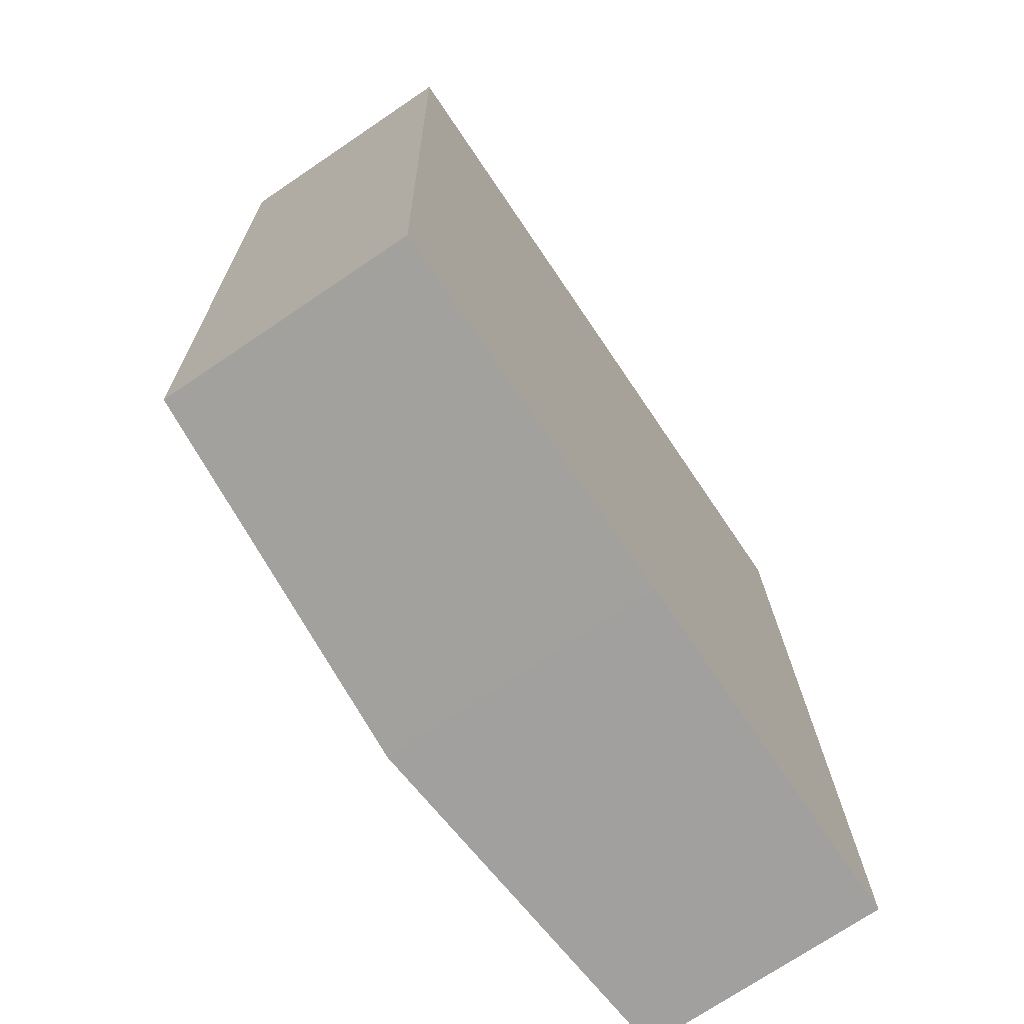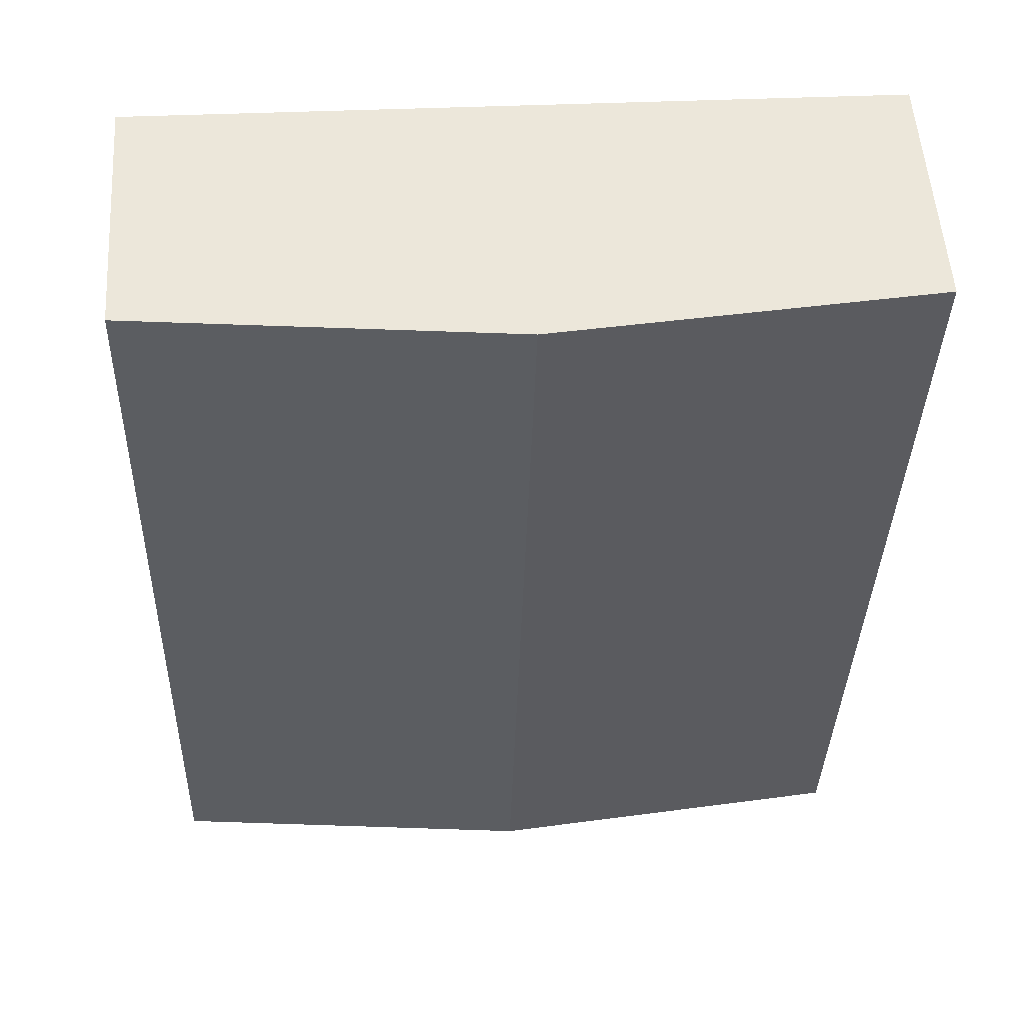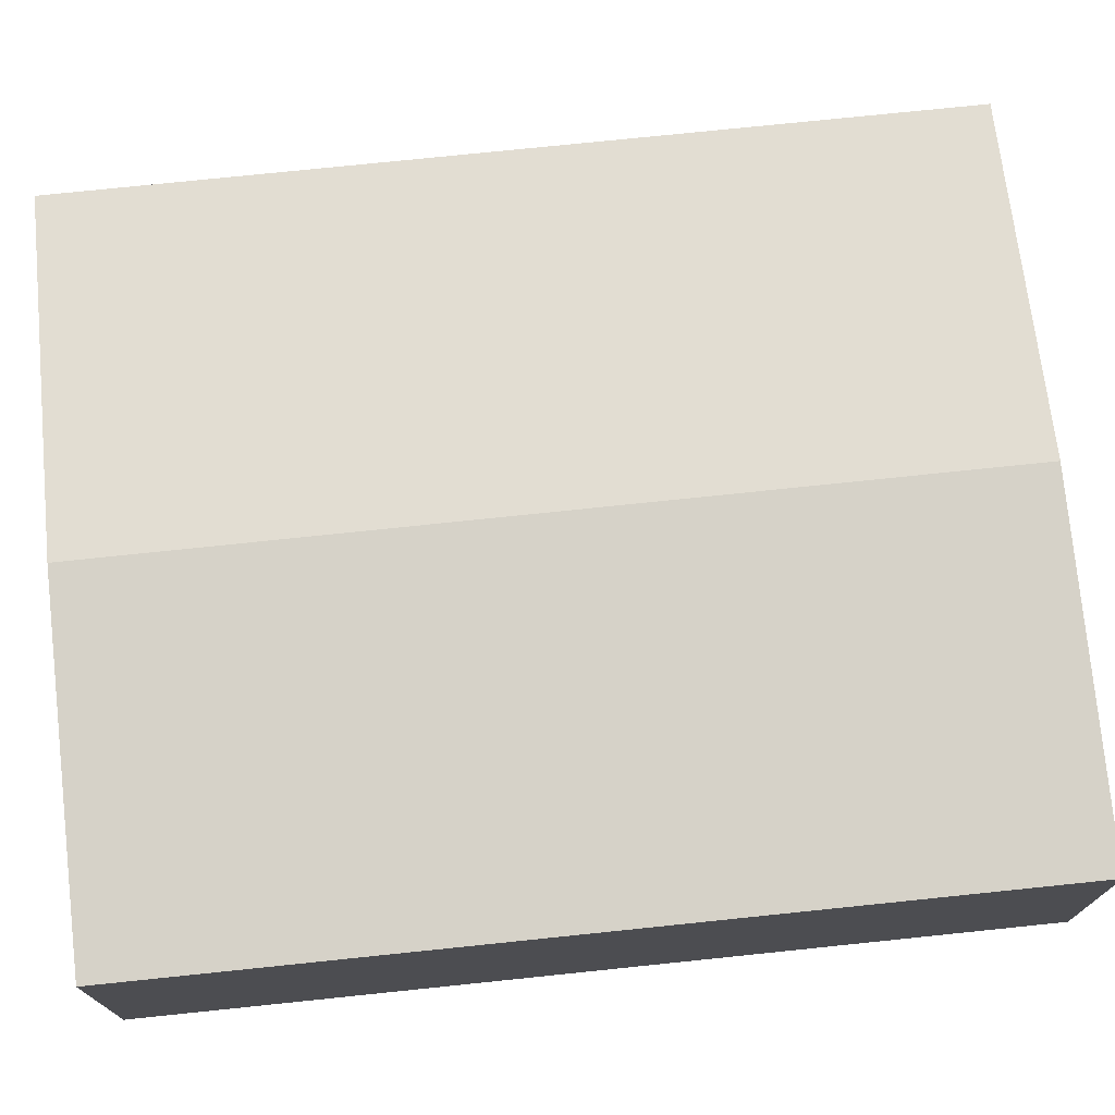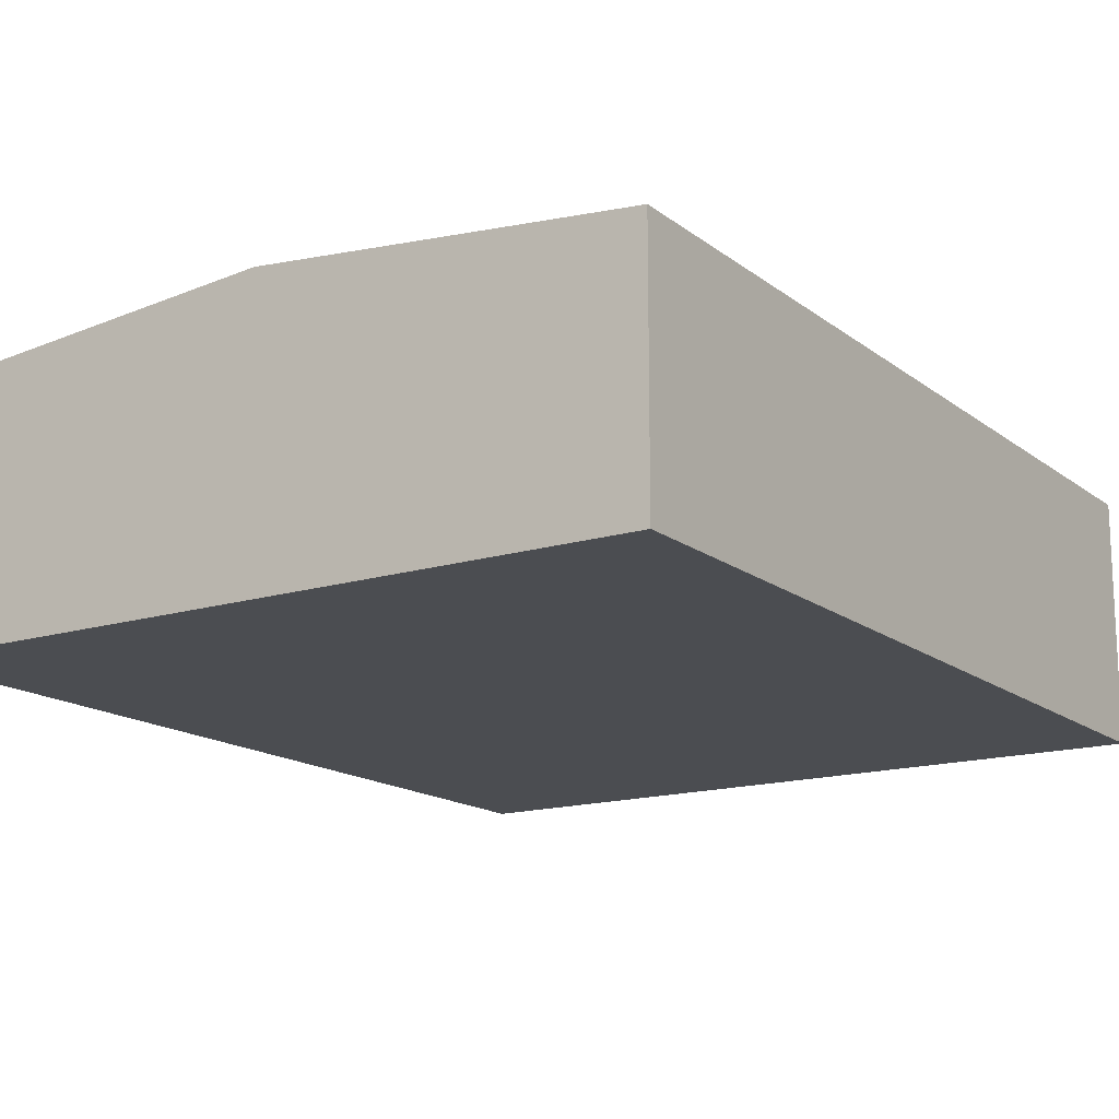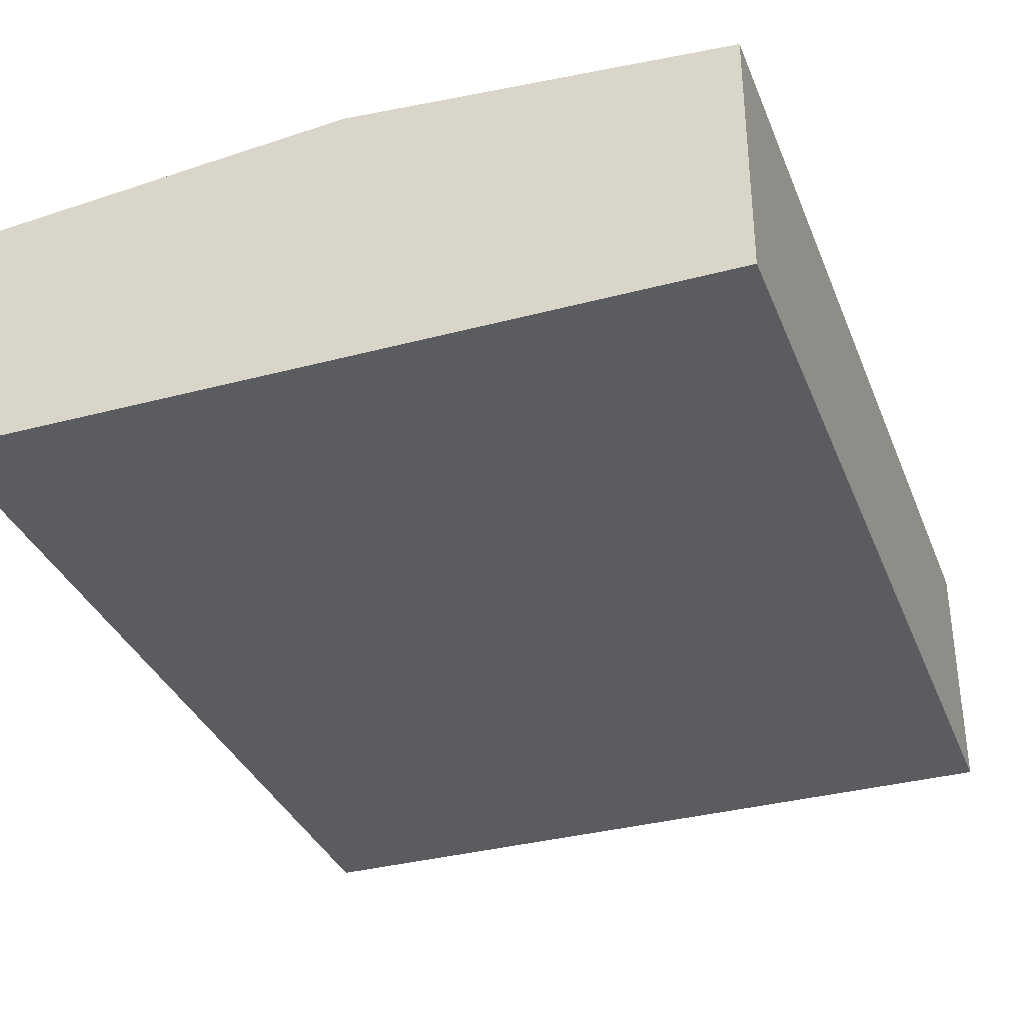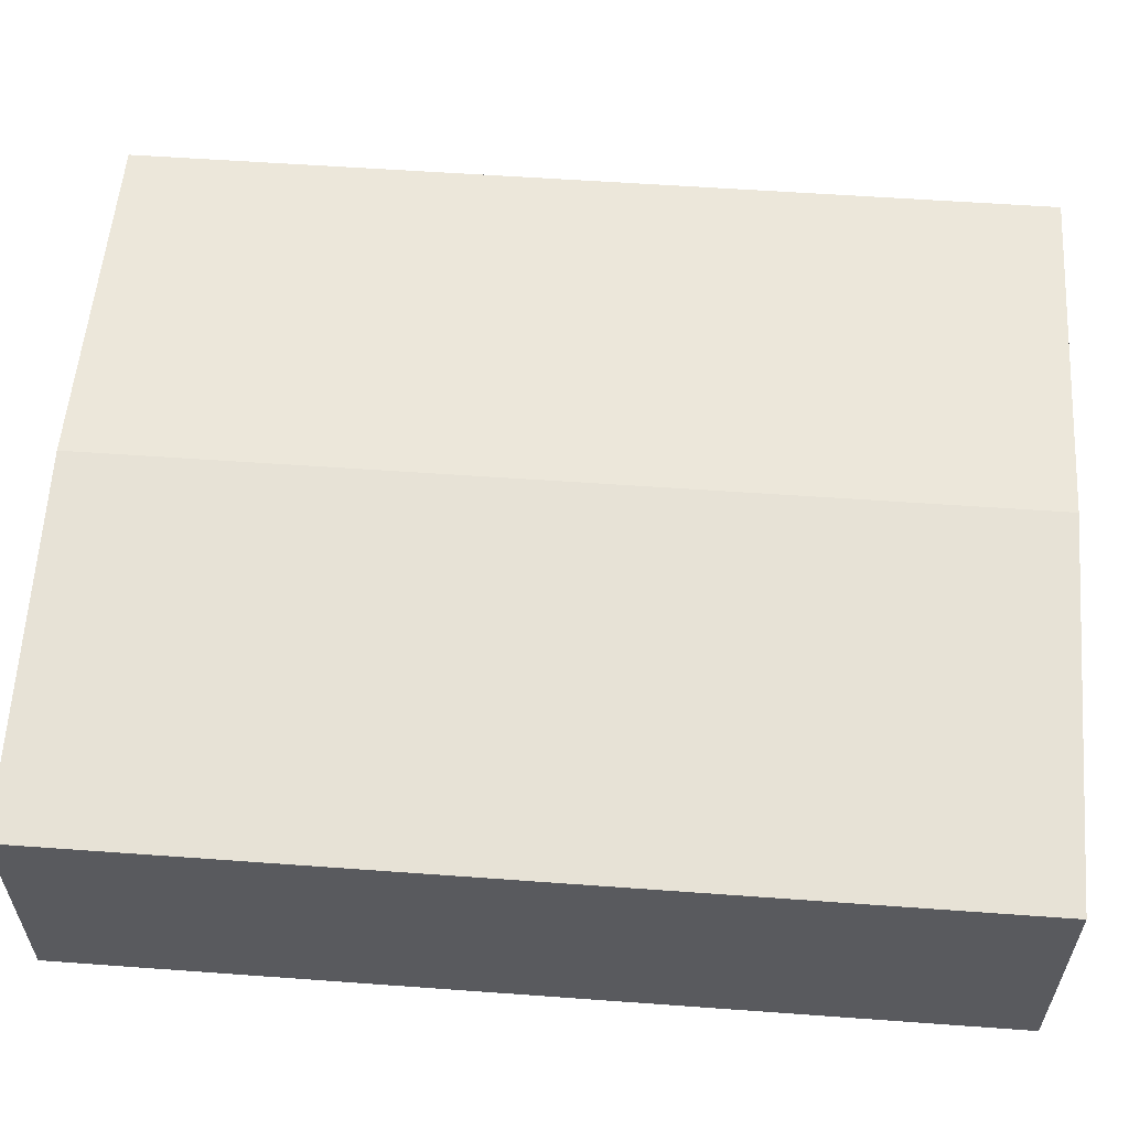
<metadata>
{"format":"obj","ext":"obj","renderer":"f3d","projection":"perspective","resolution":1024,"background":"white","views":[{"elev":-73.1,"azim":-56.0,"up":"+Z"},{"elev":54.2,"azim":176.2,"up":"+Z"},{"elev":73.2,"azim":82.4,"up":"+Y"},{"elev":-15.6,"azim":31.4,"up":"+Y"},{"elev":-34.6,"azim":18.2,"up":"+Y"},{"elev":58.5,"azim":92.6,"up":"+Y"}]}
</metadata>
<code>
v  12.61 9.495 0.318
v  26.1 8.379 -30.09
v  13.45 9.495 -30.43
v  25.18 8.386 0.635
v  0.841 8.383 -30.78
v  0 8.383 5.133e-16
v  0.841 1.884e-15 -30.78
v  0 0 0
v  12.61 -1.947e-17 0.318
v  25.18 -3.888e-17 0.635
v  26.1 1.842e-15 -30.09
v  13.45 1.863e-15 -30.43
g defaultobject
f 1 2 3
f 2 1 4
f 5 1 3
f 1 5 6
f 7 6 5
f 6 7 8
f 8 1 6
f 1 8 9
f 1 9 4
f 4 9 10
f 10 2 4
f 2 10 11
f 3 7 5
f 7 3 12
f 12 3 2
f 12 2 11
f 7 9 8
f 9 7 12
f 9 12 11
f 9 11 10

</code>
